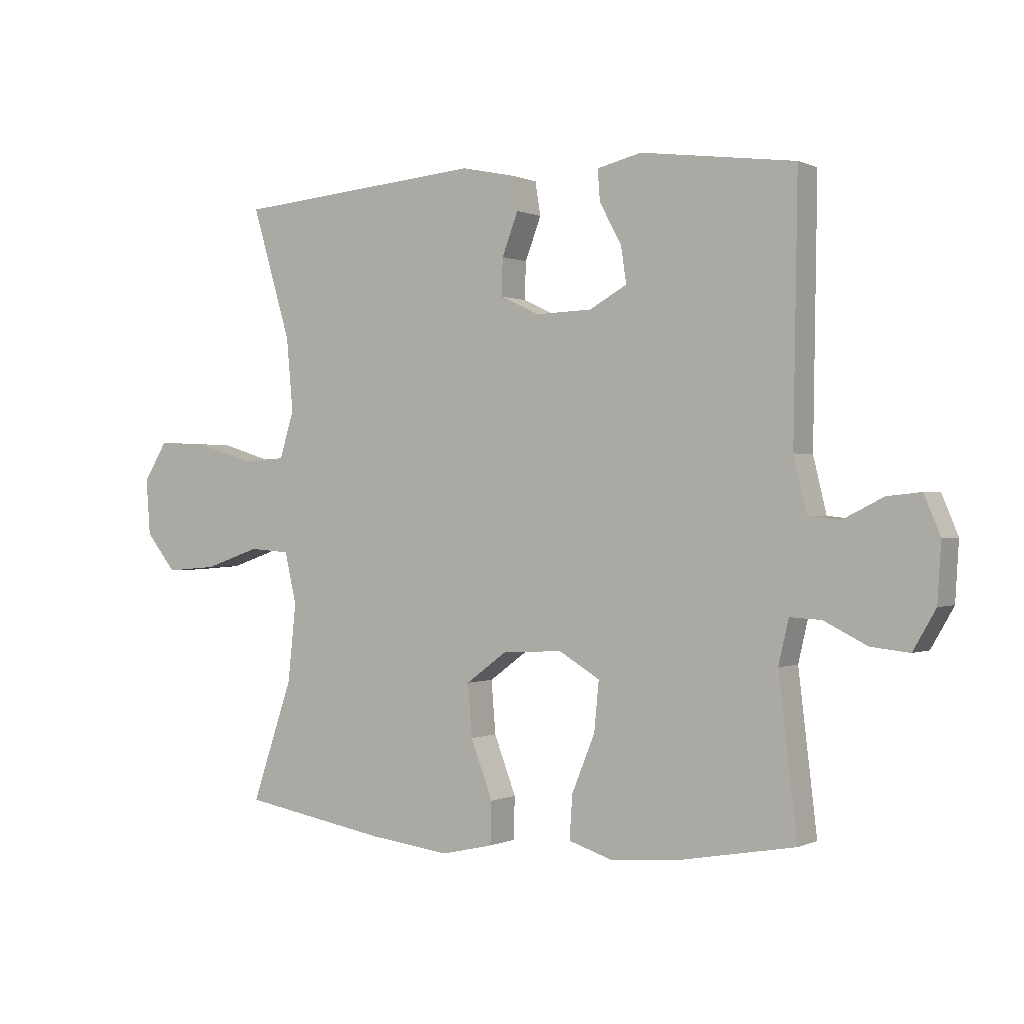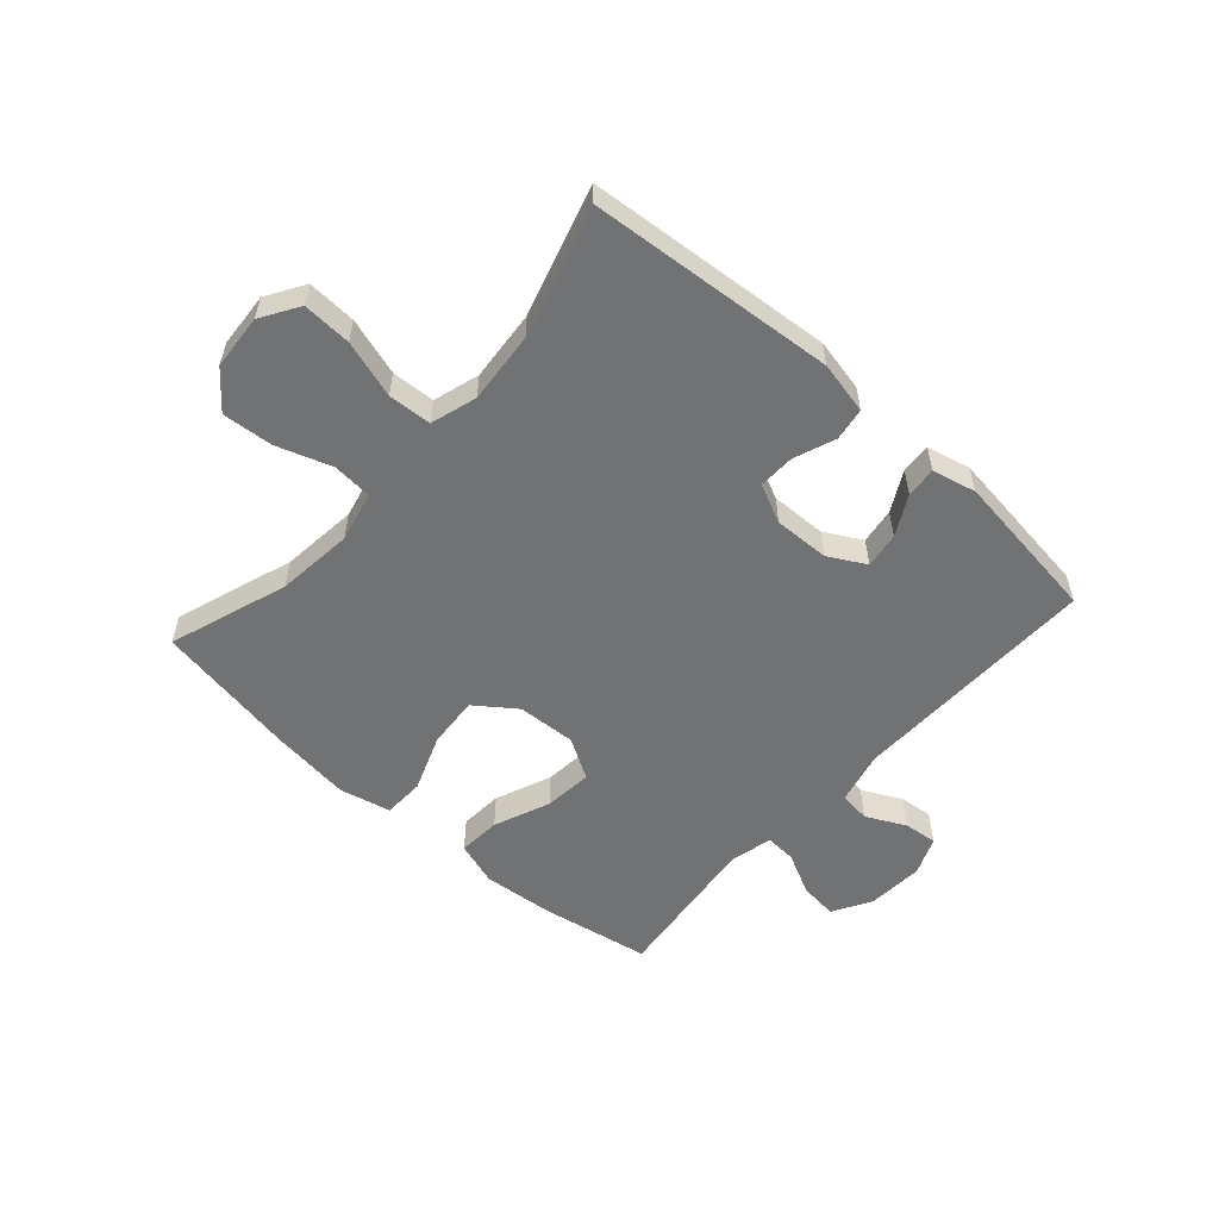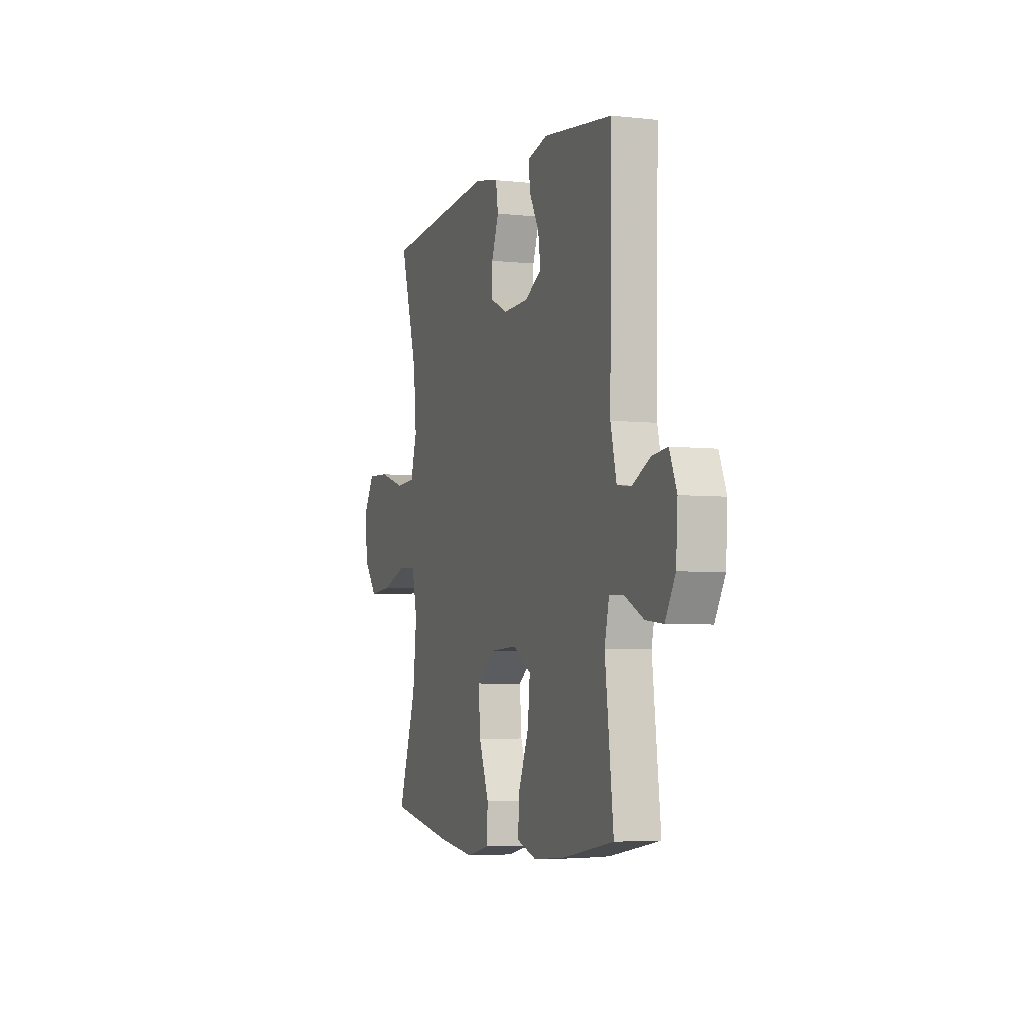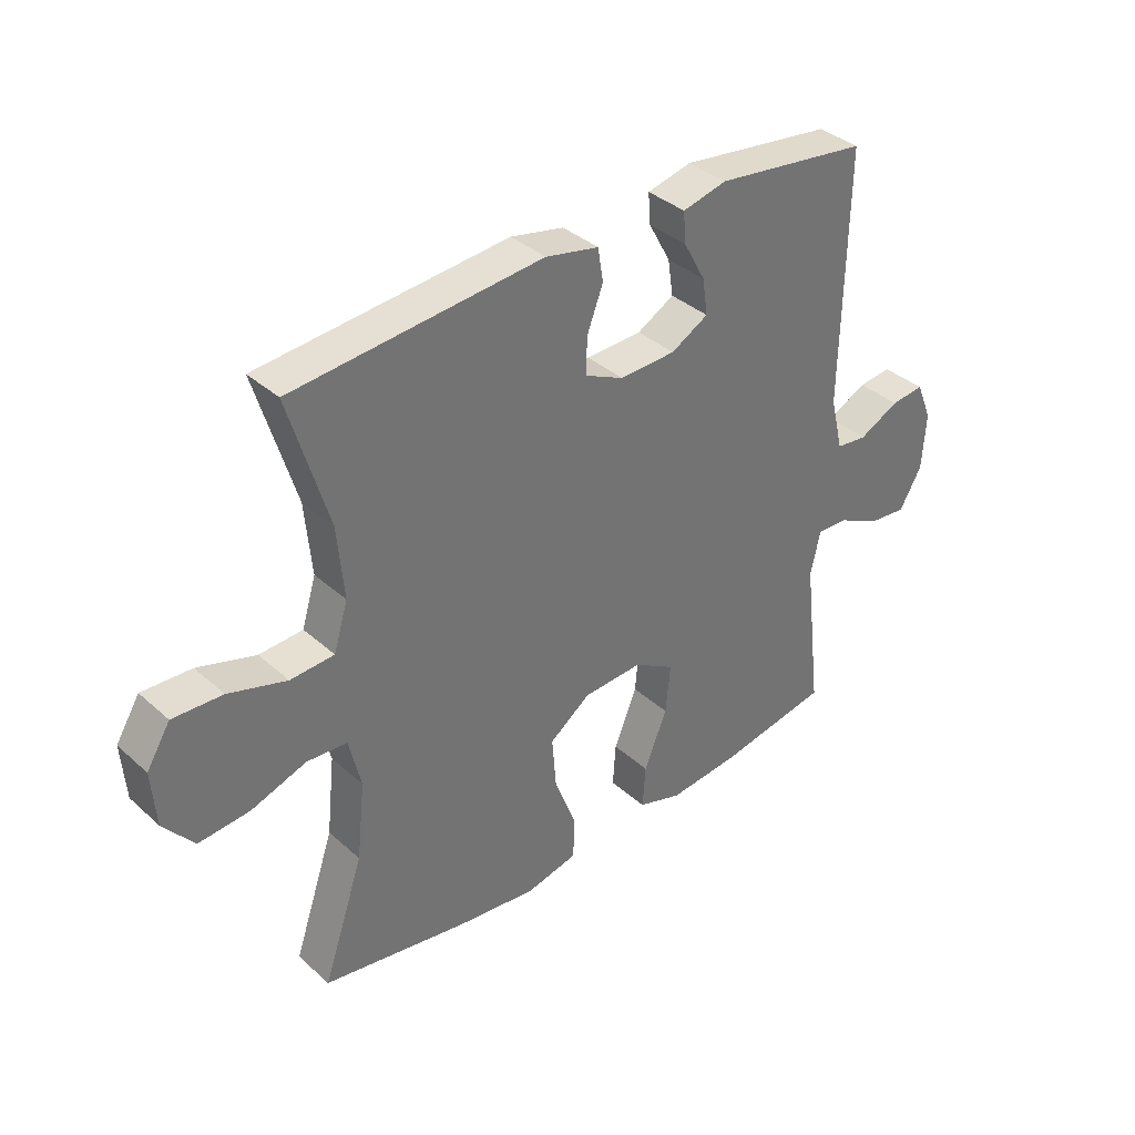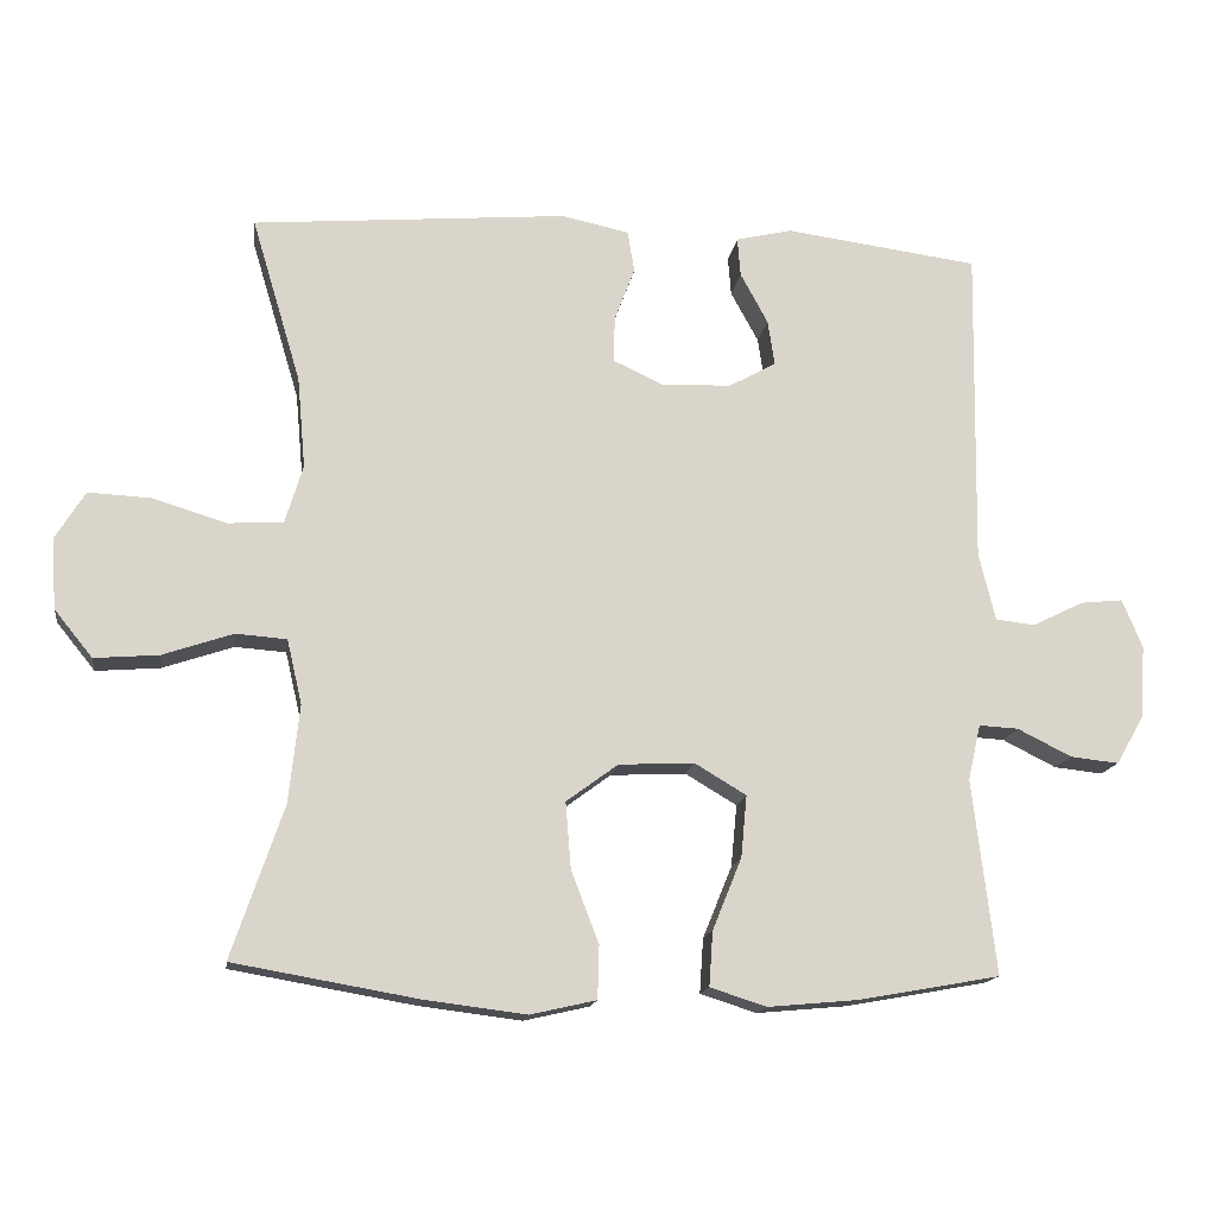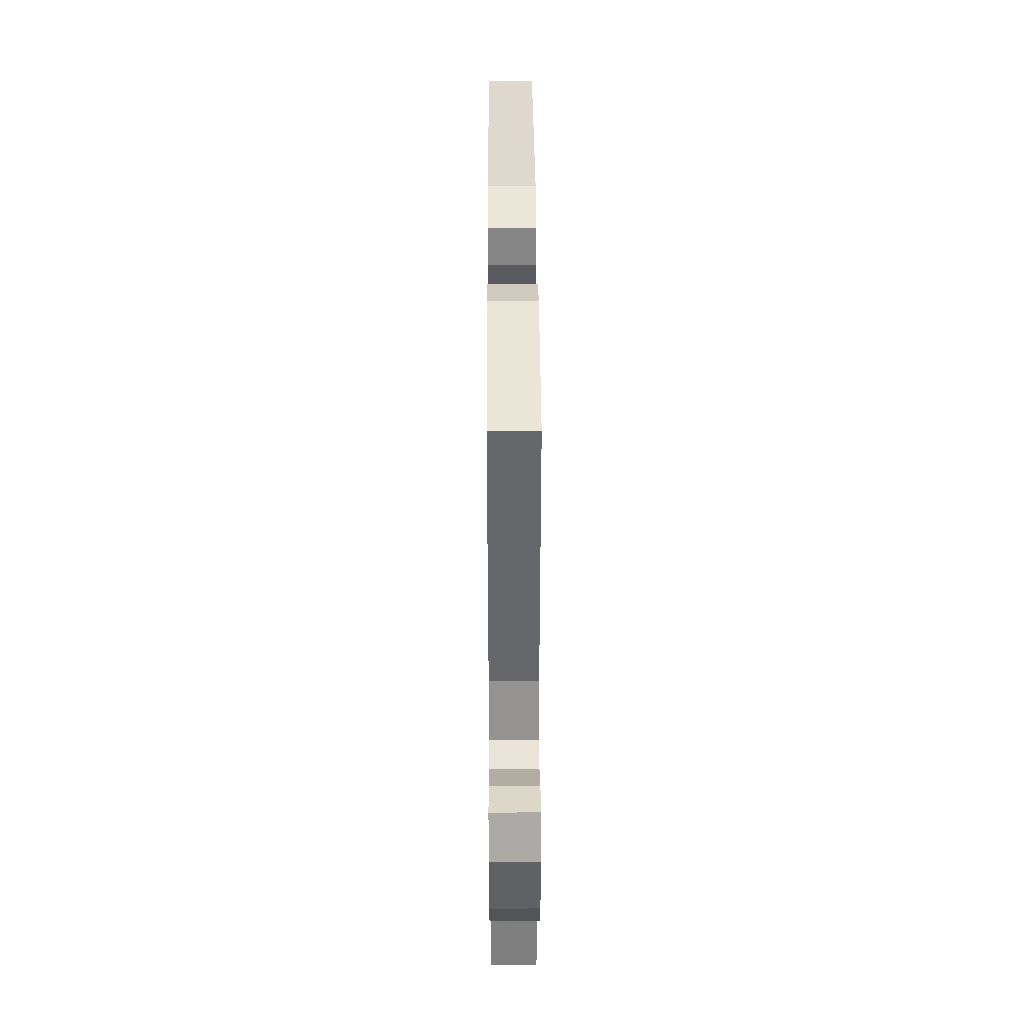
<metadata>
{"format":"obj","ext":"obj","renderer":"f3d","projection":"perspective","resolution":1024,"background":"white","views":[{"elev":0.1,"azim":31.8,"up":"+Z"},{"elev":-55.5,"azim":-41.8,"up":"+Y"},{"elev":-4.7,"azim":70.5,"up":"+Z"},{"elev":36.6,"azim":-41.1,"up":"+Z"},{"elev":-15.2,"azim":-8.2,"up":"+Z"},{"elev":36.9,"azim":89.7,"up":"+Z"}]}
</metadata>
<code>
v 0.5 0.07 0.5
v 0.493 0.07 0.074
v 0.515 0.07 -0.017
v 0.568 0.07 -0.023
v 0.636 0.07 0.011
v 0.693 0.07 0.017
v 0.72 0.07 -0.048
v 0.714 0.07 -0.145
v 0.676 0.07 -0.211
v 0.611 0.07 -0.204
v 0.539 0.07 -0.168
v 0.486 0.07 -0.165
v 0.469 0.07 -0.239
v 0.5 0.07 -0.5
v 0.311 0.07 -0.534
v 0.19 0.07 -0.545
v 0.115 0.07 -0.521
v 0.12 0.07 -0.448
v 0.159 0.07 -0.352
v 0.167 0.07 -0.269
v 0.098 0.07 -0.228
v -0.003 0.07 -0.233
v -0.072 0.07 -0.284
v -0.065 0.07 -0.372
v -0.028 0.07 -0.469
v -0.03 0.07 -0.54
v -0.118 0.07 -0.56
v -0.254 0.07 -0.543
v -0.5 0.07 -0.5
v -0.431 0.07 -0.297
v -0.417 0.07 -0.166
v -0.437 0.07 -0.08
v -0.505 0.07 -0.075
v -0.599 0.07 -0.107
v -0.685 0.07 -0.114
v -0.736 0.07 -0.051
v -0.743 0.07 0.043
v -0.703 0.07 0.108
v -0.619 0.07 0.104
v -0.521 0.07 0.074
v -0.447 0.07 0.078
v -0.423 0.07 0.157
v -0.434 0.07 0.279
v -0.5 0.07 0.5
v -0.079 0.07 0.536
v 0.011 0.07 0.517
v 0.02 0.07 0.461
v -0.007 0.07 0.39
v -0.009 0.07 0.328
v 0.057 0.07 0.297
v 0.152 0.07 0.3
v 0.215 0.07 0.335
v 0.206 0.07 0.396
v 0.169 0.07 0.464
v 0.165 0.07 0.516
v 0.24 0.07 0.534
v 0.5 0 0.5
v 0.493 0 0.074
v 0.515 0 -0.017
v 0.568 0 -0.023
v 0.636 0 0.011
v 0.693 0 0.017
v 0.72 0 -0.048
v 0.714 0 -0.145
v 0.676 0 -0.211
v 0.611 0 -0.204
v 0.539 0 -0.168
v 0.486 0 -0.165
v 0.469 0 -0.239
v 0.5 0 -0.5
v 0.311 0 -0.534
v 0.19 0 -0.545
v 0.115 0 -0.521
v 0.12 0 -0.448
v 0.159 0 -0.352
v 0.167 0 -0.269
v 0.098 0 -0.228
v -0.003 0 -0.233
v -0.072 0 -0.284
v -0.065 0 -0.372
v -0.028 0 -0.469
v -0.03 0 -0.54
v -0.118 0 -0.56
v -0.254 0 -0.543
v -0.5 0 -0.5
v -0.431 0 -0.297
v -0.417 0 -0.166
v -0.437 0 -0.08
v -0.505 0 -0.075
v -0.599 0 -0.107
v -0.685 0 -0.114
v -0.736 0 -0.051
v -0.743 0 0.043
v -0.703 0 0.108
v -0.619 0 0.104
v -0.521 0 0.074
v -0.447 0 0.078
v -0.423 0 0.157
v -0.434 0 0.279
v -0.5 0 0.5
v -0.079 0 0.536
v 0.011 0 0.517
v 0.02 0 0.461
v -0.007 0 0.39
v -0.009 0 0.328
v 0.057 0 0.297
v 0.152 0 0.3
v 0.215 0 0.335
v 0.206 0 0.396
v 0.169 0 0.464
v 0.165 0 0.516
v 0.24 0 0.534
f 56 1 2
f 55 56 2
f 54 55 2
f 53 54 2
f 52 53 2 3
f 51 52 3
f 50 51 3
f 49 50 3
f 46 47 48
f 45 46 48
f 44 45 48
f 43 44 48
f 42 43 48 49
f 41 42 49 3
f 38 39 40
f 37 38 40
f 36 37 40
f 35 36 40
f 34 35 40
f 33 34 40
f 41 3 4
f 40 41 4
f 33 40 4
f 32 33 4
f 28 29 30
f 27 28 30
f 26 27 30
f 25 26 30
f 24 25 30
f 23 24 30 31
f 22 23 31 32
f 17 18 19
f 16 17 19
f 15 16 19
f 14 15 19
f 13 14 19
f 12 13 19 20
f 9 10 11
f 8 9 11
f 7 8 11
f 6 7 11
f 5 6 11
f 4 5 11
f 4 11 12
f 32 4 12
f 22 32 12
f 21 22 12
f 12 20 21
f 58 57 112
f 58 112 111
f 58 111 110
f 58 110 109
f 59 58 109 108
f 59 108 107
f 59 107 106
f 59 106 105
f 104 103 102
f 104 102 101
f 104 101 100
f 104 100 99
f 105 104 99 98
f 59 105 98 97
f 96 95 94
f 96 94 93
f 96 93 92
f 96 92 91
f 96 91 90
f 96 90 89
f 60 59 97
f 60 97 96
f 60 96 89
f 60 89 88
f 86 85 84
f 86 84 83
f 86 83 82
f 86 82 81
f 86 81 80
f 87 86 80 79
f 88 87 79 78
f 75 74 73
f 75 73 72
f 75 72 71
f 75 71 70
f 75 70 69
f 76 75 69 68
f 67 66 65
f 67 65 64
f 67 64 63
f 67 63 62
f 67 62 61
f 67 61 60
f 68 67 60
f 68 60 88
f 68 88 78
f 68 78 77
f 77 76 68
f 1 57 58 2
f 2 58 59 3
f 3 59 60 4
f 4 60 61 5
f 5 61 62 6
f 6 62 63 7
f 7 63 64 8
f 8 64 65 9
f 9 65 66 10
f 10 66 67 11
f 11 67 68 12
f 12 68 69 13
f 13 69 70 14
f 14 70 71 15
f 15 71 72 16
f 16 72 73 17
f 17 73 74 18
f 18 74 75 19
f 19 75 76 20
f 20 76 77 21
f 21 77 78 22
f 22 78 79 23
f 23 79 80 24
f 24 80 81 25
f 25 81 82 26
f 26 82 83 27
f 27 83 84 28
f 28 84 85 29
f 29 85 86 30
f 30 86 87 31
f 31 87 88 32
f 32 88 89 33
f 33 89 90 34
f 34 90 91 35
f 35 91 92 36
f 36 92 93 37
f 37 93 94 38
f 38 94 95 39
f 39 95 96 40
f 40 96 97 41
f 41 97 98 42
f 42 98 99 43
f 43 99 100 44
f 44 100 101 45
f 45 101 102 46
f 46 102 103 47
f 47 103 104 48
f 48 104 105 49
f 49 105 106 50
f 50 106 107 51
f 51 107 108 52
f 52 108 109 53
f 53 109 110 54
f 54 110 111 55
f 55 111 112 56
f 56 112 57 1

</code>
